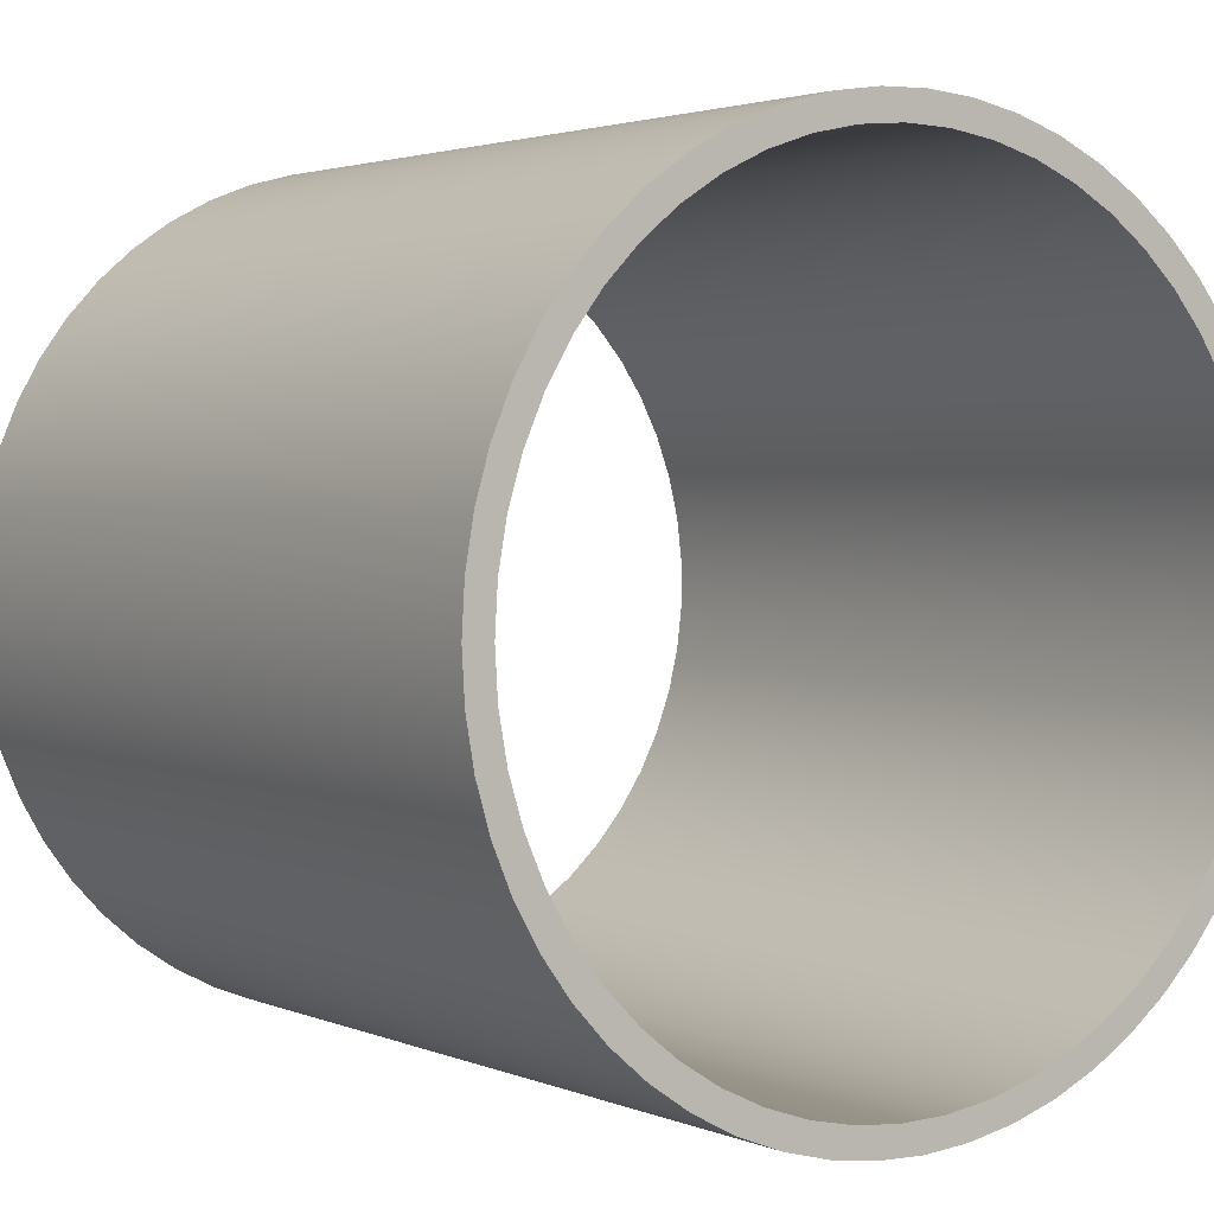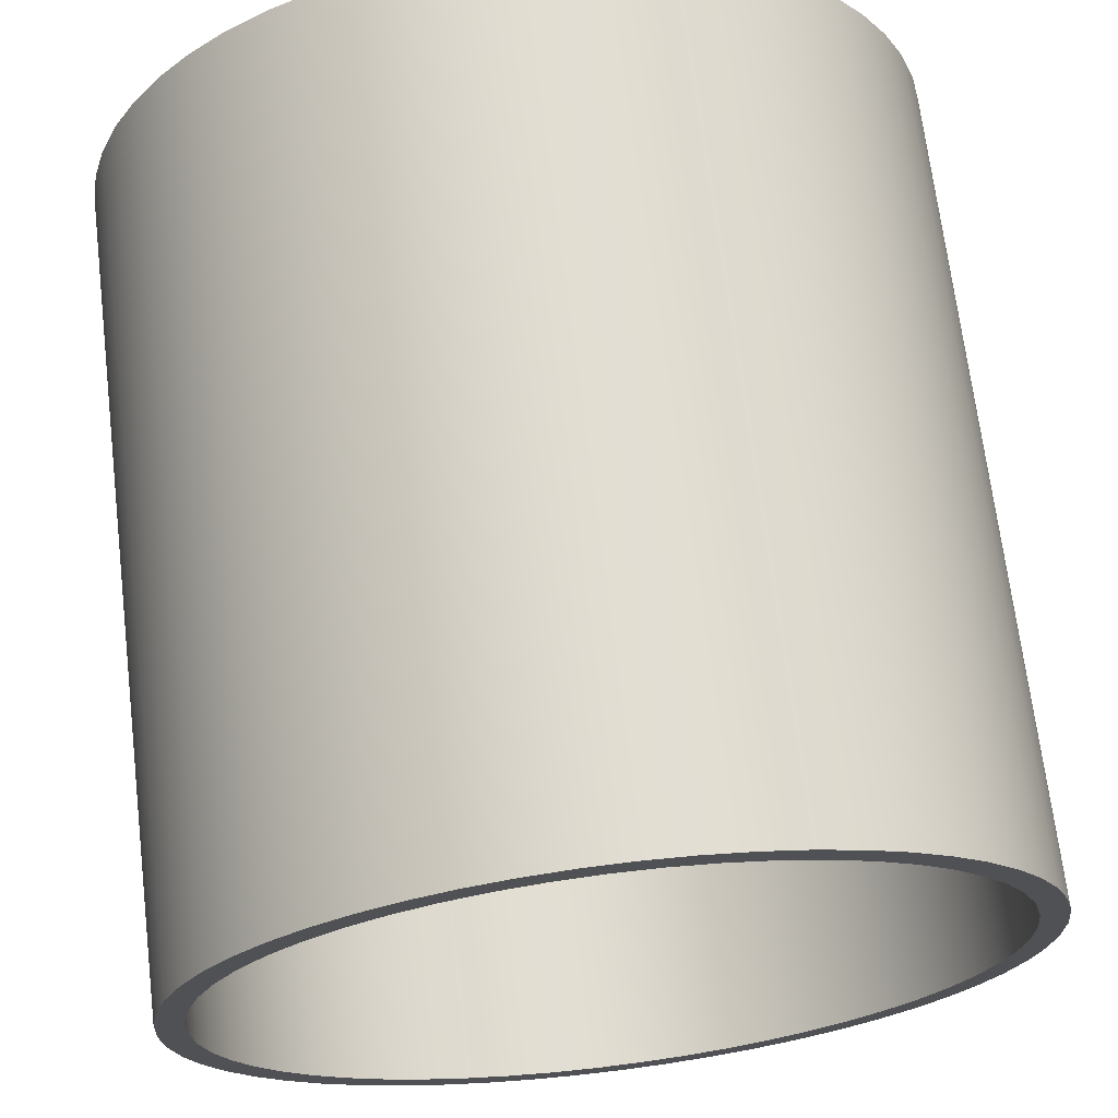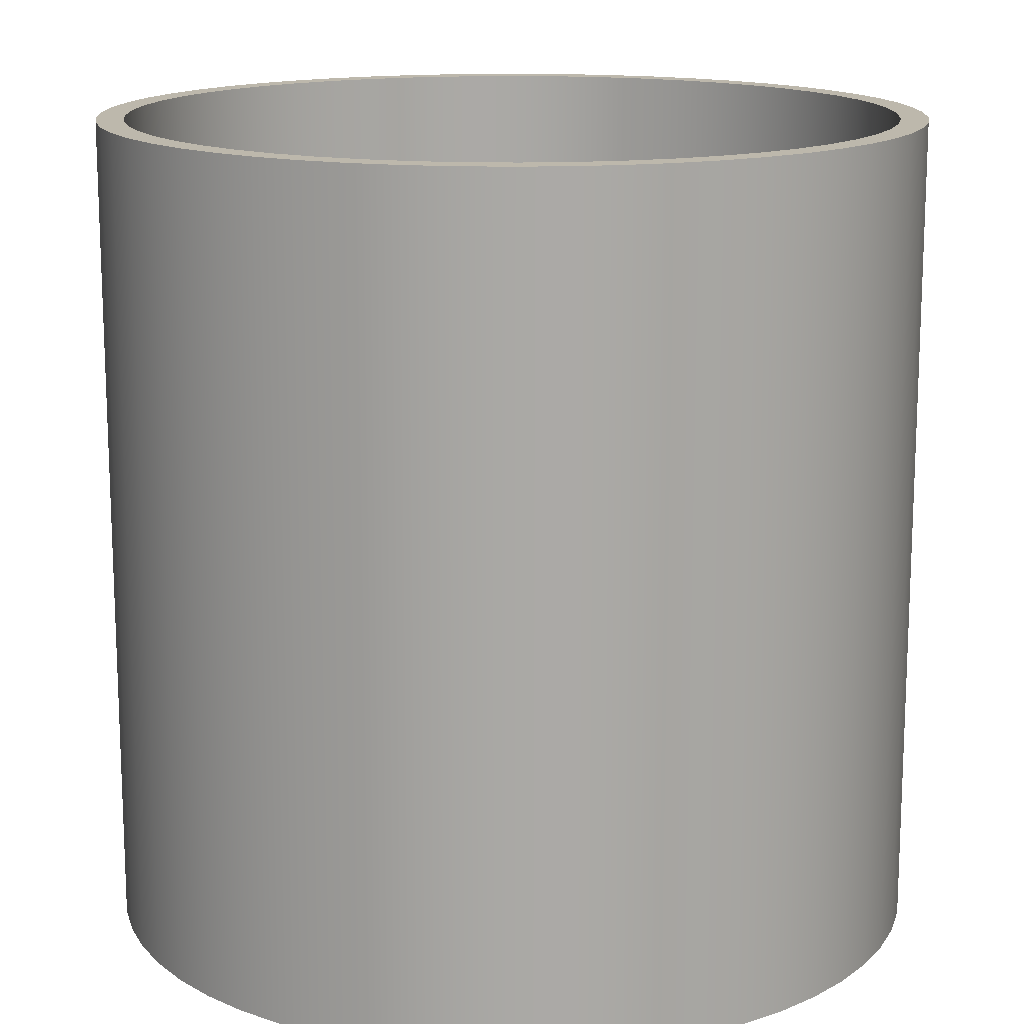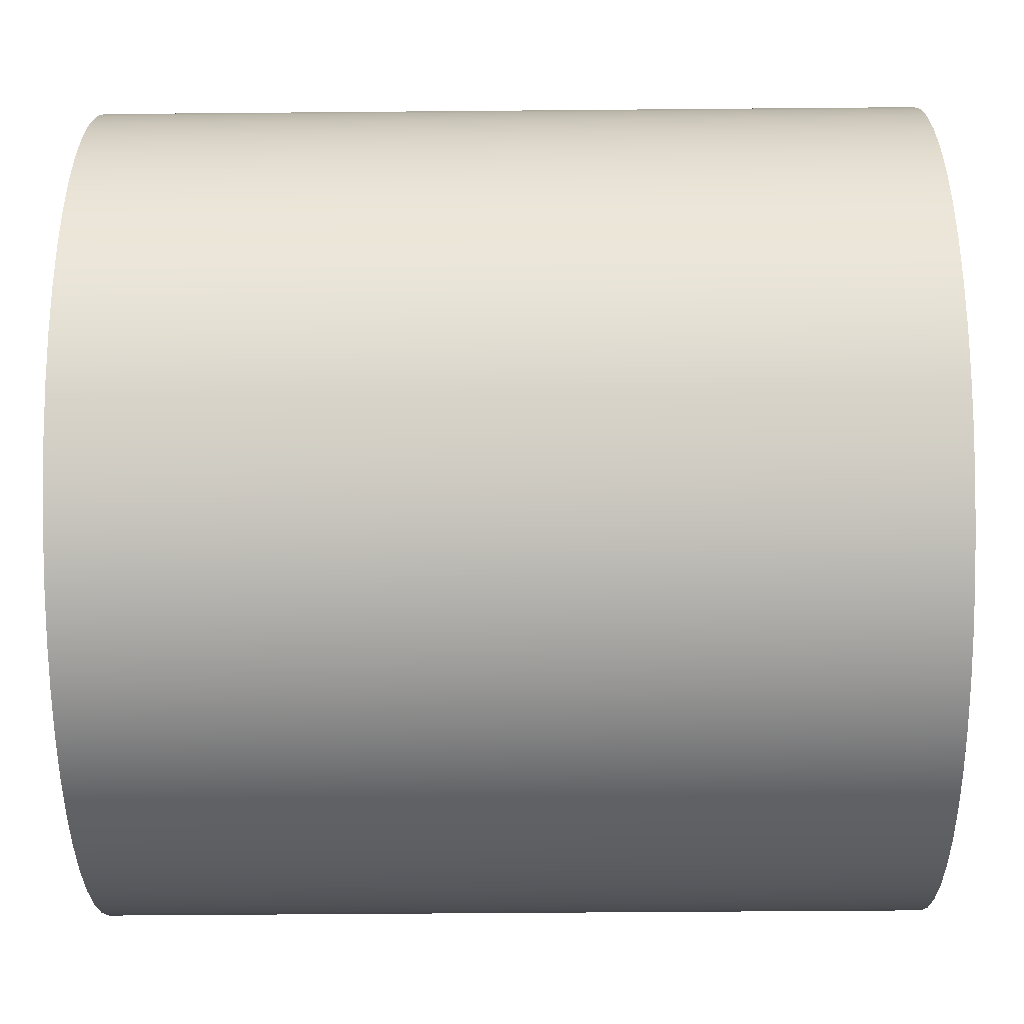
<metadata>
{"format":"obj","ext":"obj","renderer":"f3d","projection":"perspective","resolution":1024,"background":"white","views":[{"elev":2.5,"azim":-35.0,"up":"+Z"},{"elev":68.9,"azim":-6.9,"up":"+Z"},{"elev":14.8,"azim":-57.0,"up":"+Y"},{"elev":-46.3,"azim":90.6,"up":"+Z"}]}
</metadata>
<code>
v -2.8 0 3.429e-16
v -2.78 0 0.3312
v -2.722 0 0.6577
v -2.625 0 0.975
v -2.491 0 1.279
v -2.322 0 1.564
v -2.121 0 1.828
v -1.89 0 2.066
v -1.632 0 2.275
v -1.352 0 2.452
v -1.052 0 2.595
v -0.738 0 2.701
v -0.4134 0 2.769
v -0.08297 0 2.799
v 0.2486 0 2.789
v 0.5767 0 2.74
v 0.8968 0 2.653
v 1.204 0 2.528
v 1.495 0 2.368
v 1.764 0 2.174
v 2.009 0 1.95
v 2.226 0 1.699
v 2.411 0 1.424
v 2.562 0 1.129
v 2.678 0 0.8178
v 2.756 0 0.4953
v 2.795 0 0.1659
v 2.795 0 -0.1659
v 2.756 0 -0.4953
v 2.678 0 -0.8178
v 2.562 0 -1.129
v 2.411 0 -1.424
v 2.226 0 -1.699
v 2.009 0 -1.95
v 1.764 0 -2.174
v 1.495 0 -2.368
v 1.204 0 -2.528
v 0.8968 0 -2.653
v 0.5767 0 -2.74
v 0.2486 0 -2.789
v -0.08297 0 -2.799
v -0.4134 0 -2.769
v -0.738 0 -2.701
v -1.052 0 -2.595
v -1.352 0 -2.452
v -1.632 0 -2.275
v -1.89 0 -2.066
v -2.121 0 -1.828
v -2.322 0 -1.564
v -2.491 0 -1.279
v -2.625 0 -0.975
v -2.722 0 -0.6577
v -2.78 0 -0.3312
v -3 0 3.674e-16
v -2.98 0 -0.342
v -2.922 0 -0.6795
v -2.826 0 -1.008
v -2.692 0 -1.324
v -2.524 0 -1.622
v -2.322 0 -1.899
v -2.091 0 -2.151
v -1.832 0 -2.376
v -1.549 0 -2.569
v -1.246 0 -2.729
v -0.9271 0 -2.853
v -0.5958 0 -2.94
v -0.2567 0 -2.989
v 0.08567 0 -2.999
v 0.4269 0 -2.969
v 0.7627 0 -2.901
v 1.088 0 -2.796
v 1.4 0 -2.653
v 1.693 0 -2.476
v 1.965 0 -2.267
v 2.21 0 -2.029
v 2.427 0 -1.763
v 2.612 0 -1.475
v 2.763 0 -1.168
v 2.878 0 -0.8452
v 2.956 0 -0.5116
v 2.995 0 -0.1713
v 2.995 0 0.1713
v 2.956 0 0.5116
v 2.878 0 0.8452
v 2.763 0 1.168
v 2.612 0 1.475
v 2.427 0 1.763
v 2.21 0 2.029
v 1.965 0 2.267
v 1.693 0 2.476
v 1.4 0 2.653
v 1.088 0 2.796
v 0.7627 0 2.901
v 0.4269 0 2.969
v 0.08567 0 2.999
v -0.2567 0 2.989
v -0.5958 0 2.94
v -0.9271 0 2.853
v -1.246 0 2.729
v -1.549 0 2.569
v -1.832 0 2.376
v -2.091 0 2.151
v -2.322 0 1.899
v -2.524 0 1.622
v -2.692 0 1.324
v -2.826 0 1.008
v -2.922 0 0.6795
v -2.98 0 0.342
v -2.8 6 3.429e-16
v -2.78 6 0.3312
v -2.722 6 0.6577
v -2.625 6 0.975
v -2.491 6 1.279
v -2.322 6 1.564
v -2.121 6 1.828
v -1.89 6 2.066
v -1.632 6 2.275
v -1.352 6 2.452
v -1.052 6 2.595
v -0.738 6 2.701
v -0.4134 6 2.769
v -0.08297 6 2.799
v 0.2486 6 2.789
v 0.5767 6 2.74
v 0.8968 6 2.653
v 1.204 6 2.528
v 1.495 6 2.368
v 1.764 6 2.174
v 2.009 6 1.95
v 2.226 6 1.699
v 2.411 6 1.424
v 2.562 6 1.129
v 2.678 6 0.8178
v 2.756 6 0.4953
v 2.795 6 0.1659
v 2.795 6 -0.1659
v 2.756 6 -0.4953
v 2.678 6 -0.8178
v 2.562 6 -1.129
v 2.411 6 -1.424
v 2.226 6 -1.699
v 2.009 6 -1.95
v 1.764 6 -2.174
v 1.495 6 -2.368
v 1.204 6 -2.528
v 0.8968 6 -2.653
v 0.5767 6 -2.74
v 0.2486 6 -2.789
v -0.08297 6 -2.799
v -0.4134 6 -2.769
v -0.738 6 -2.701
v -1.052 6 -2.595
v -1.352 6 -2.452
v -1.632 6 -2.275
v -1.89 6 -2.066
v -2.121 6 -1.828
v -2.322 6 -1.564
v -2.491 6 -1.279
v -2.625 6 -0.975
v -2.722 6 -0.6577
v -2.78 6 -0.3312
v -2.8 0 3.429e-16
v -2.78 0 -0.3312
v -2.722 0 -0.6577
v -2.625 0 -0.975
v -2.491 0 -1.279
v -2.322 0 -1.564
v -2.121 0 -1.828
v -1.89 0 -2.066
v -1.632 0 -2.275
v -1.352 0 -2.452
v -1.052 0 -2.595
v -0.738 0 -2.701
v -0.4134 0 -2.769
v -0.08297 0 -2.799
v 0.2486 0 -2.789
v 0.5767 0 -2.74
v 0.8968 0 -2.653
v 1.204 0 -2.528
v 1.495 0 -2.368
v 1.764 0 -2.174
v 2.009 0 -1.95
v 2.226 0 -1.699
v 2.411 0 -1.424
v 2.562 0 -1.129
v 2.678 0 -0.8178
v 2.756 0 -0.4953
v 2.795 0 -0.1659
v 2.795 0 0.1659
v 2.756 0 0.4953
v 2.678 0 0.8178
v 2.562 0 1.129
v 2.411 0 1.424
v 2.226 0 1.699
v 2.009 0 1.95
v 1.764 0 2.174
v 1.495 0 2.368
v 1.204 0 2.528
v 0.8968 0 2.653
v 0.5767 0 2.74
v 0.2486 0 2.789
v -0.08297 0 2.799
v -0.4134 0 2.769
v -0.738 0 2.701
v -1.052 0 2.595
v -1.352 0 2.452
v -1.632 0 2.275
v -1.89 0 2.066
v -2.121 0 1.828
v -2.322 0 1.564
v -2.491 0 1.279
v -2.625 0 0.975
v -2.722 0 0.6577
v -2.78 0 0.3312
v -2.8 6 3.429e-16
v -2.8 0 3.429e-16
v -2.8 6 3.429e-16
v -2.78 6 -0.3312
v -2.722 6 -0.6577
v -2.625 6 -0.975
v -2.491 6 -1.279
v -2.322 6 -1.564
v -2.121 6 -1.828
v -1.89 6 -2.066
v -1.632 6 -2.275
v -1.352 6 -2.452
v -1.052 6 -2.595
v -0.738 6 -2.701
v -0.4134 6 -2.769
v -0.08297 6 -2.799
v 0.2486 6 -2.789
v 0.5767 6 -2.74
v 0.8968 6 -2.653
v 1.204 6 -2.528
v 1.495 6 -2.368
v 1.764 6 -2.174
v 2.009 6 -1.95
v 2.226 6 -1.699
v 2.411 6 -1.424
v 2.562 6 -1.129
v 2.678 6 -0.8178
v 2.756 6 -0.4953
v 2.795 6 -0.1659
v 2.795 6 0.1659
v 2.756 6 0.4953
v 2.678 6 0.8178
v 2.562 6 1.129
v 2.411 6 1.424
v 2.226 6 1.699
v 2.009 6 1.95
v 1.764 6 2.174
v 1.495 6 2.368
v 1.204 6 2.528
v 0.8968 6 2.653
v 0.5767 6 2.74
v 0.2486 6 2.789
v -0.08297 6 2.799
v -0.4134 6 2.769
v -0.738 6 2.701
v -1.052 6 2.595
v -1.352 6 2.452
v -1.632 6 2.275
v -1.89 6 2.066
v -2.121 6 1.828
v -2.322 6 1.564
v -2.491 6 1.279
v -2.625 6 0.975
v -2.722 6 0.6577
v -2.78 6 0.3312
v -3 6 3.674e-16
v -2.98 6 0.342
v -2.922 6 0.6795
v -2.826 6 1.008
v -2.692 6 1.324
v -2.524 6 1.622
v -2.322 6 1.899
v -2.091 6 2.151
v -1.832 6 2.376
v -1.549 6 2.569
v -1.246 6 2.729
v -0.9271 6 2.853
v -0.5958 6 2.94
v -0.2567 6 2.989
v 0.08567 6 2.999
v 0.4269 6 2.969
v 0.7627 6 2.901
v 1.088 6 2.796
v 1.4 6 2.653
v 1.693 6 2.476
v 1.965 6 2.267
v 2.21 6 2.029
v 2.427 6 1.763
v 2.612 6 1.475
v 2.763 6 1.168
v 2.878 6 0.8452
v 2.956 6 0.5116
v 2.995 6 0.1713
v 2.995 6 -0.1713
v 2.956 6 -0.5116
v 2.878 6 -0.8452
v 2.763 6 -1.168
v 2.612 6 -1.475
v 2.427 6 -1.763
v 2.21 6 -2.029
v 1.965 6 -2.267
v 1.693 6 -2.476
v 1.4 6 -2.653
v 1.088 6 -2.796
v 0.7627 6 -2.901
v 0.4269 6 -2.969
v 0.08567 6 -2.999
v -0.2567 6 -2.989
v -0.5958 6 -2.94
v -0.9271 6 -2.853
v -1.246 6 -2.729
v -1.549 6 -2.569
v -1.832 6 -2.376
v -2.091 6 -2.151
v -2.322 6 -1.899
v -2.524 6 -1.622
v -2.692 6 -1.324
v -2.826 6 -1.008
v -2.922 6 -0.6795
v -2.98 6 -0.342
v -3 6 3.674e-16
v -2.98 6 -0.342
v -2.922 6 -0.6795
v -2.826 6 -1.008
v -2.692 6 -1.324
v -2.524 6 -1.622
v -2.322 6 -1.899
v -2.091 6 -2.151
v -1.832 6 -2.376
v -1.549 6 -2.569
v -1.246 6 -2.729
v -0.9271 6 -2.853
v -0.5958 6 -2.94
v -0.2567 6 -2.989
v 0.08567 6 -2.999
v 0.4269 6 -2.969
v 0.7627 6 -2.901
v 1.088 6 -2.796
v 1.4 6 -2.653
v 1.693 6 -2.476
v 1.965 6 -2.267
v 2.21 6 -2.029
v 2.427 6 -1.763
v 2.612 6 -1.475
v 2.763 6 -1.168
v 2.878 6 -0.8452
v 2.956 6 -0.5116
v 2.995 6 -0.1713
v 2.995 6 0.1713
v 2.956 6 0.5116
v 2.878 6 0.8452
v 2.763 6 1.168
v 2.612 6 1.475
v 2.427 6 1.763
v 2.21 6 2.029
v 1.965 6 2.267
v 1.693 6 2.476
v 1.4 6 2.653
v 1.088 6 2.796
v 0.7627 6 2.901
v 0.4269 6 2.969
v 0.08567 6 2.999
v -0.2567 6 2.989
v -0.5958 6 2.94
v -0.9271 6 2.853
v -1.246 6 2.729
v -1.549 6 2.569
v -1.832 6 2.376
v -2.091 6 2.151
v -2.322 6 1.899
v -2.524 6 1.622
v -2.692 6 1.324
v -2.826 6 1.008
v -2.922 6 0.6795
v -2.98 6 0.342
v -3 0 3.674e-16
v -2.98 0 0.342
v -2.922 0 0.6795
v -2.826 0 1.008
v -2.692 0 1.324
v -2.524 0 1.622
v -2.322 0 1.899
v -2.091 0 2.151
v -1.832 0 2.376
v -1.549 0 2.569
v -1.246 0 2.729
v -0.9271 0 2.853
v -0.5958 0 2.94
v -0.2567 0 2.989
v 0.08567 0 2.999
v 0.4269 0 2.969
v 0.7627 0 2.901
v 1.088 0 2.796
v 1.4 0 2.653
v 1.693 0 2.476
v 1.965 0 2.267
v 2.21 0 2.029
v 2.427 0 1.763
v 2.612 0 1.475
v 2.763 0 1.168
v 2.878 0 0.8452
v 2.956 0 0.5116
v 2.995 0 0.1713
v 2.995 0 -0.1713
v 2.956 0 -0.5116
v 2.878 0 -0.8452
v 2.763 0 -1.168
v 2.612 0 -1.475
v 2.427 0 -1.763
v 2.21 0 -2.029
v 1.965 0 -2.267
v 1.693 0 -2.476
v 1.4 0 -2.653
v 1.088 0 -2.796
v 0.7627 0 -2.901
v 0.4269 0 -2.969
v 0.08567 0 -2.999
v -0.2567 0 -2.989
v -0.5958 0 -2.94
v -0.9271 0 -2.853
v -1.246 0 -2.729
v -1.549 0 -2.569
v -1.832 0 -2.376
v -2.091 0 -2.151
v -2.322 0 -1.899
v -2.524 0 -1.622
v -2.692 0 -1.324
v -2.826 0 -1.008
v -2.922 0 -0.6795
v -2.98 0 -0.342
v -3 0 3.674e-16
v -3 6 3.674e-16
f 2 108 1
f 1 108 54
f 1 54 55
f 108 2 107
f 107 2 3
f 107 3 106
f 106 3 4
f 106 4 105
f 105 4 5
f 105 5 104
f 104 5 6
f 104 6 103
f 103 6 7
f 103 7 102
f 102 7 8
f 102 8 101
f 101 8 9
f 101 9 100
f 100 9 10
f 100 10 99
f 99 10 11
f 99 11 98
f 98 11 12
f 98 12 97
f 97 12 13
f 97 13 96
f 96 13 14
f 96 14 95
f 95 14 15
f 95 15 94
f 94 15 16
f 94 16 93
f 93 16 17
f 93 17 92
f 92 17 18
f 92 18 91
f 91 18 19
f 91 19 90
f 90 19 20
f 90 20 89
f 89 20 21
f 89 21 88
f 88 21 22
f 88 22 87
f 87 22 23
f 87 23 86
f 86 23 24
f 86 24 85
f 85 24 25
f 85 25 84
f 84 25 26
f 84 26 83
f 83 26 27
f 83 27 82
f 82 27 28
f 82 28 81
f 81 28 80
f 80 28 29
f 80 29 79
f 79 29 30
f 79 30 78
f 78 30 31
f 78 31 77
f 77 31 32
f 77 32 76
f 76 32 33
f 76 33 75
f 75 33 34
f 75 34 74
f 74 34 35
f 74 35 73
f 73 35 36
f 73 36 72
f 72 36 37
f 72 37 71
f 71 37 38
f 71 38 70
f 70 38 39
f 70 39 69
f 69 39 40
f 69 40 68
f 68 40 41
f 68 41 67
f 67 41 42
f 67 42 66
f 66 42 43
f 66 43 65
f 65 43 44
f 65 44 64
f 64 44 45
f 64 45 63
f 63 45 46
f 63 46 62
f 62 46 47
f 62 47 61
f 61 47 48
f 61 48 60
f 60 48 49
f 60 49 59
f 59 49 50
f 59 50 58
f 58 50 51
f 58 51 57
f 57 51 52
f 57 52 56
f 56 52 53
f 56 53 55
f 55 53 1
f 110 214 109
f 109 214 216
f 215 162 161
f 161 162 163
f 161 163 160
f 160 163 164
f 160 164 159
f 159 164 165
f 159 165 158
f 158 165 166
f 158 166 157
f 157 166 167
f 157 167 156
f 156 167 168
f 156 168 155
f 155 168 169
f 155 169 154
f 154 169 170
f 154 170 153
f 153 170 171
f 153 171 152
f 152 171 172
f 152 172 151
f 151 172 173
f 151 173 150
f 150 173 174
f 150 174 149
f 149 174 175
f 149 175 148
f 148 175 176
f 148 176 147
f 147 176 177
f 147 177 146
f 146 177 178
f 146 178 145
f 145 178 179
f 145 179 144
f 144 179 180
f 144 180 143
f 143 180 181
f 143 181 142
f 142 181 182
f 142 182 141
f 141 182 183
f 141 183 140
f 140 183 184
f 140 184 139
f 139 184 185
f 139 185 138
f 138 185 186
f 138 186 137
f 137 186 187
f 137 187 136
f 136 187 188
f 136 188 135
f 135 188 189
f 135 189 134
f 134 189 190
f 134 190 133
f 133 190 191
f 133 191 132
f 132 191 192
f 132 192 131
f 131 192 193
f 131 193 130
f 130 193 194
f 130 194 129
f 129 194 195
f 129 195 128
f 128 195 196
f 128 196 127
f 127 196 197
f 127 197 126
f 126 197 198
f 126 198 125
f 125 198 199
f 125 199 124
f 124 199 200
f 124 200 123
f 123 200 201
f 123 201 122
f 122 201 202
f 122 202 121
f 121 202 203
f 121 203 120
f 120 203 204
f 120 204 119
f 119 204 205
f 119 205 118
f 118 205 206
f 118 206 117
f 117 206 207
f 117 207 116
f 116 207 208
f 116 208 115
f 115 208 209
f 115 209 114
f 114 209 210
f 114 210 113
f 113 210 211
f 113 211 112
f 112 211 212
f 112 212 111
f 111 212 213
f 111 213 110
f 110 213 214
f 218 324 217
f 217 324 270
f 217 270 271
f 324 218 323
f 323 218 219
f 323 219 322
f 322 219 220
f 322 220 321
f 321 220 221
f 321 221 320
f 320 221 222
f 320 222 319
f 319 222 223
f 319 223 318
f 318 223 224
f 318 224 317
f 317 224 225
f 317 225 316
f 316 225 226
f 316 226 315
f 315 226 227
f 315 227 314
f 314 227 228
f 314 228 313
f 313 228 229
f 313 229 312
f 312 229 230
f 312 230 311
f 311 230 231
f 311 231 310
f 310 231 232
f 310 232 309
f 309 232 233
f 309 233 308
f 308 233 234
f 308 234 307
f 307 234 235
f 307 235 306
f 306 235 236
f 306 236 305
f 305 236 237
f 305 237 304
f 304 237 238
f 304 238 303
f 303 238 239
f 303 239 302
f 302 239 240
f 302 240 301
f 301 240 241
f 301 241 300
f 300 241 242
f 300 242 299
f 299 242 243
f 299 243 298
f 298 243 297
f 297 243 244
f 297 244 296
f 296 244 245
f 296 245 295
f 295 245 246
f 295 246 294
f 294 246 247
f 294 247 293
f 293 247 248
f 293 248 292
f 292 248 249
f 292 249 291
f 291 249 250
f 291 250 290
f 290 250 251
f 290 251 289
f 289 251 252
f 289 252 288
f 288 252 253
f 288 253 287
f 287 253 254
f 287 254 286
f 286 254 255
f 286 255 285
f 285 255 256
f 285 256 284
f 284 256 257
f 284 257 283
f 283 257 258
f 283 258 282
f 282 258 259
f 282 259 281
f 281 259 260
f 281 260 280
f 280 260 261
f 280 261 279
f 279 261 262
f 279 262 278
f 278 262 263
f 278 263 277
f 277 263 264
f 277 264 276
f 276 264 265
f 276 265 275
f 275 265 266
f 275 266 274
f 274 266 267
f 274 267 273
f 273 267 268
f 273 268 272
f 272 268 269
f 272 269 271
f 271 269 217
f 326 434 325
f 325 434 435
f 436 380 379
f 379 380 381
f 379 381 382
f 326 327 434
f 434 327 433
f 433 327 328
f 433 328 432
f 432 328 329
f 432 329 431
f 431 329 330
f 431 330 430
f 430 330 331
f 430 331 429
f 429 331 332
f 429 332 428
f 428 332 333
f 428 333 427
f 427 333 334
f 427 334 426
f 426 334 335
f 426 335 425
f 425 335 336
f 425 336 424
f 424 336 337
f 424 337 423
f 423 337 338
f 423 338 422
f 422 338 339
f 422 339 421
f 421 339 340
f 421 340 420
f 420 340 341
f 420 341 419
f 419 341 342
f 419 342 418
f 418 342 343
f 418 343 417
f 417 343 344
f 417 344 416
f 416 344 345
f 416 345 415
f 415 345 346
f 415 346 414
f 414 346 347
f 414 347 413
f 413 347 348
f 413 348 412
f 412 348 349
f 412 349 411
f 411 349 350
f 411 350 410
f 410 350 351
f 410 351 409
f 409 351 352
f 409 352 408
f 408 352 353
f 408 353 407
f 407 353 354
f 407 354 406
f 406 354 355
f 406 355 405
f 405 355 356
f 405 356 404
f 404 356 357
f 404 357 403
f 403 357 358
f 403 358 402
f 402 358 359
f 402 359 401
f 401 359 360
f 401 360 400
f 400 360 361
f 400 361 399
f 399 361 362
f 399 362 398
f 398 362 363
f 398 363 397
f 397 363 364
f 397 364 396
f 396 364 365
f 396 365 395
f 395 365 366
f 395 366 394
f 394 366 367
f 394 367 393
f 393 367 368
f 393 368 392
f 392 368 369
f 392 369 391
f 391 369 370
f 391 370 390
f 390 370 371
f 390 371 389
f 389 371 372
f 389 372 388
f 388 372 373
f 388 373 387
f 387 373 374
f 387 374 386
f 386 374 375
f 386 375 385
f 385 375 376
f 385 376 384
f 384 376 377
f 384 377 383
f 383 377 378
f 383 378 382
f 382 378 379

</code>
